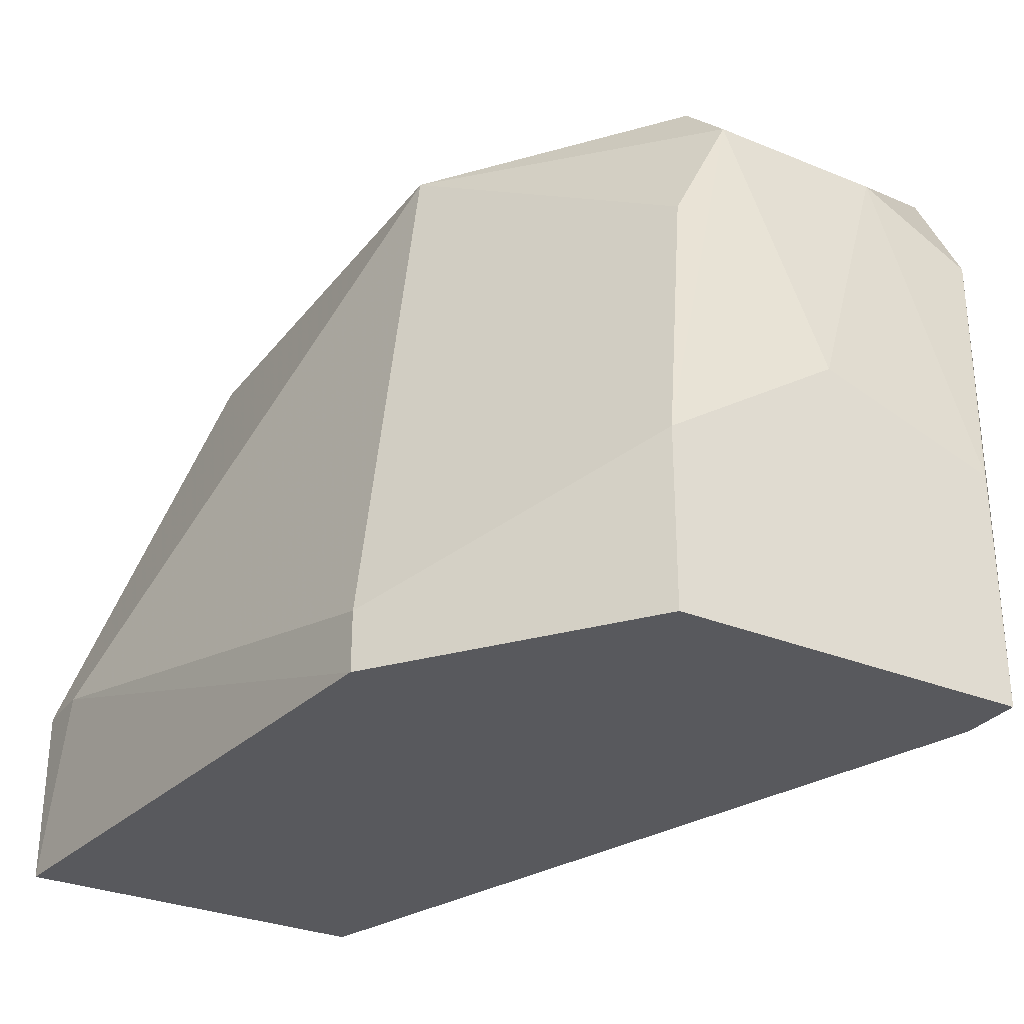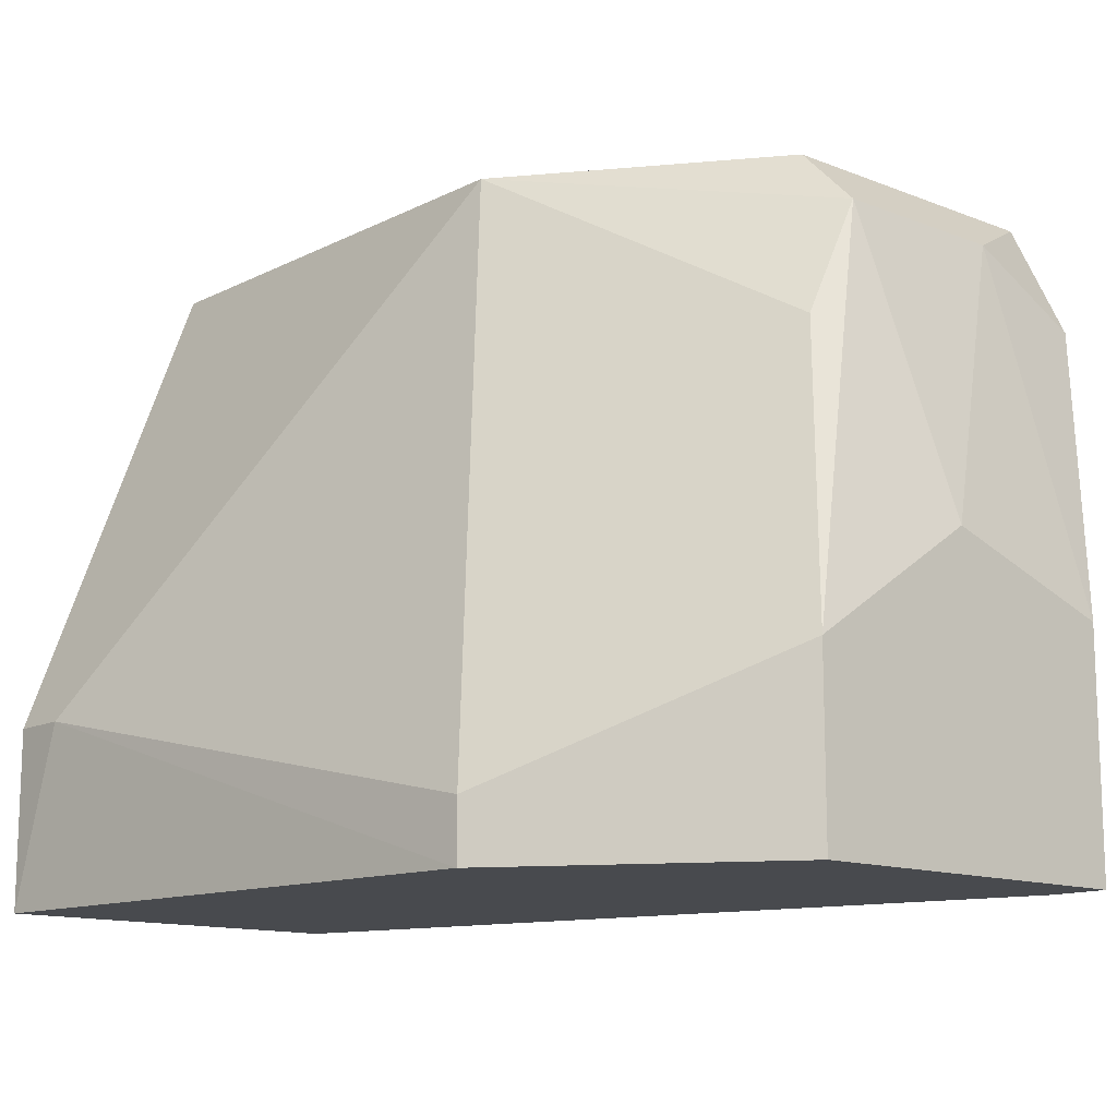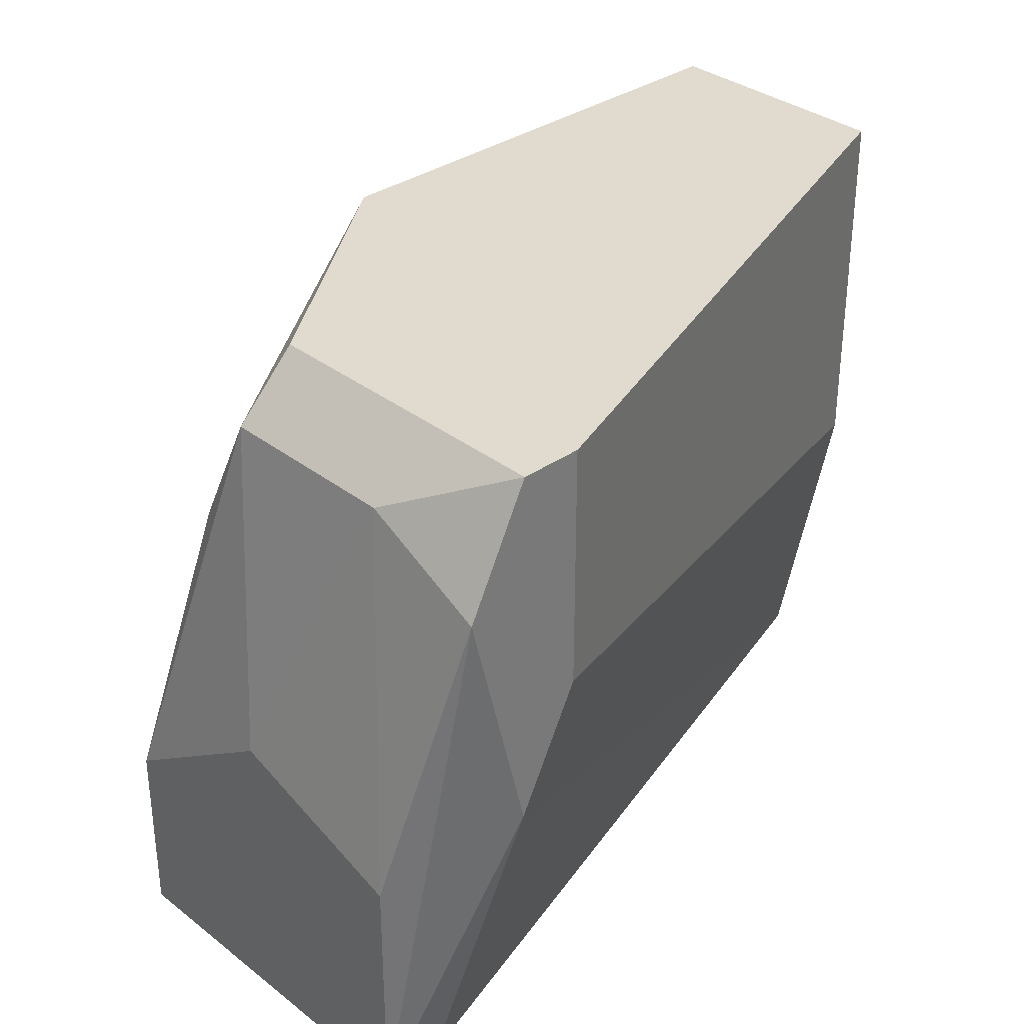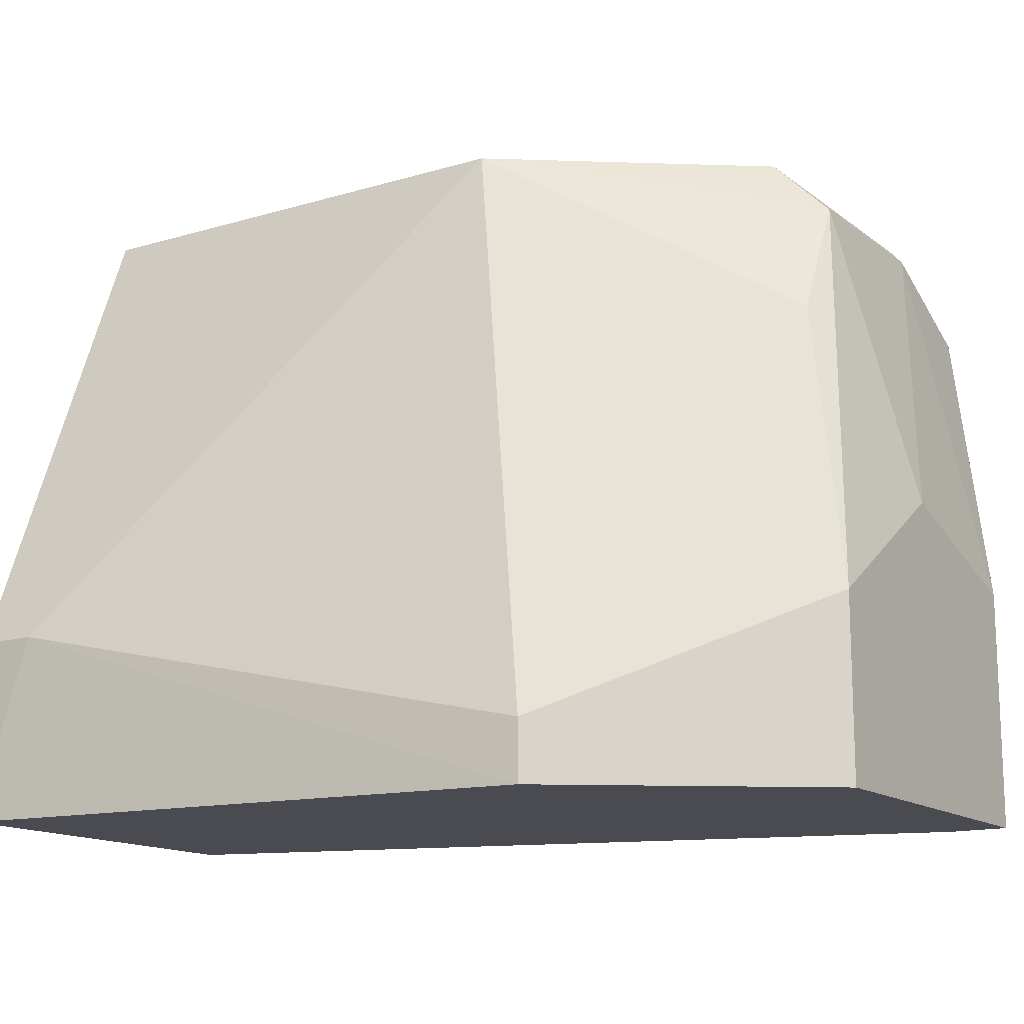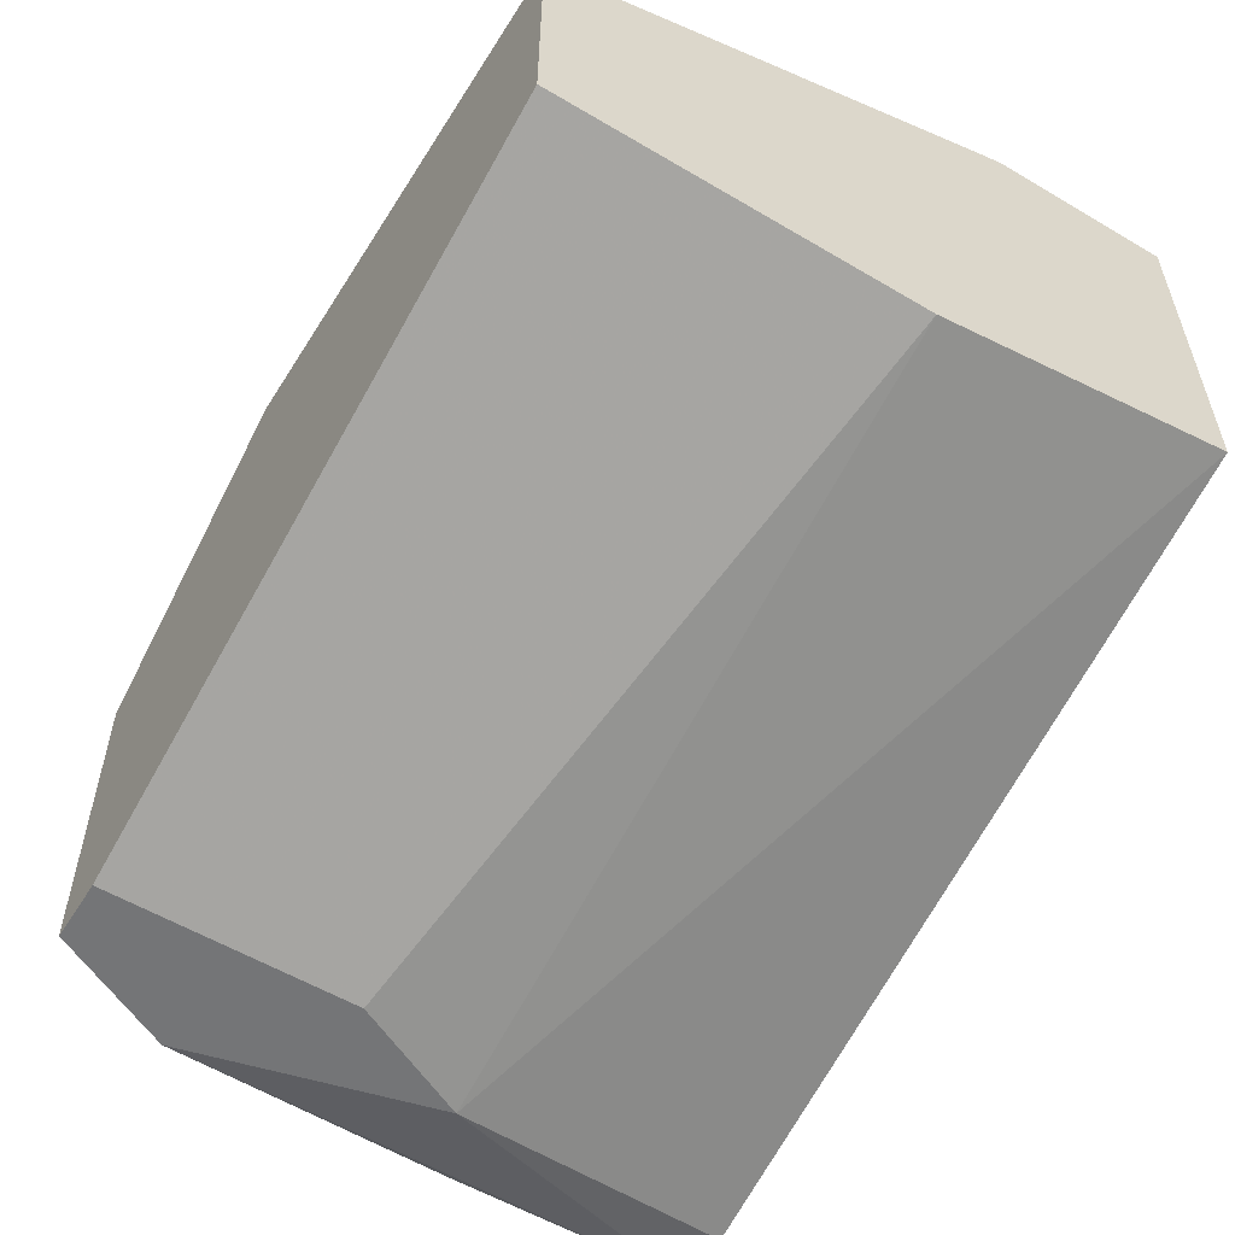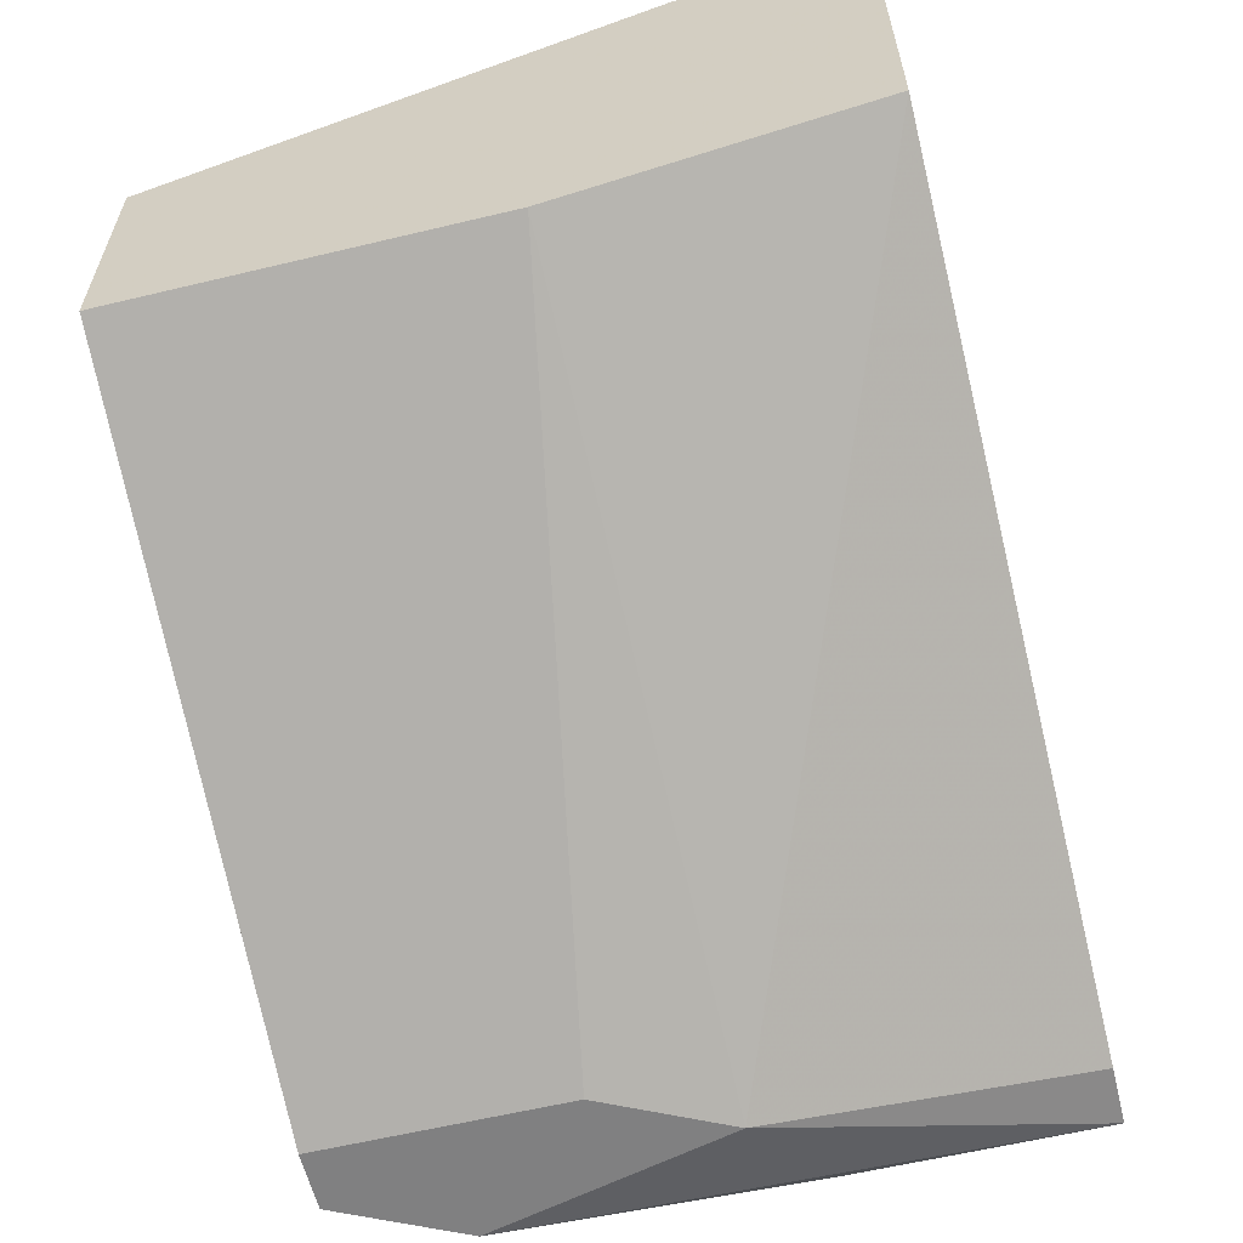
<metadata>
{"format":"obj","ext":"obj","renderer":"f3d","projection":"perspective","resolution":1024,"background":"white","views":[{"elev":-30.1,"azim":59.2,"up":"+Y"},{"elev":-13.1,"azim":48.4,"up":"+Y"},{"elev":33.6,"azim":136.4,"up":"+Y"},{"elev":-14.5,"azim":32.8,"up":"+Y"},{"elev":-56.4,"azim":-121.8,"up":"+Z"},{"elev":-60.2,"azim":-76.2,"up":"+Z"}]}
</metadata>
<code>
v -0.002132 -0.01097 -0.04466
v -0.002132 -0.01726 -0.04466
v -0.002132 -0.01726 -0.05723
v -0.002132 0.00579 -0.05933
v -0.002132 0.00579 -0.05095
v -0.002132 -0.006782 -0.05933
v 0.02092 -0.002593 -0.06771
v 0.02092 0.00579 -0.06771
v -3.5e-05 -0.01097 -0.04466
v 0.02511 -0.000499 -0.05514
v 0.02511 0.003693 -0.06352
v 0.02511 0.003693 -0.05723
v 0.02511 -0.01726 -0.06562
v 0.02511 0.001597 -0.06771
v 0.02721 -0.008878 -0.06562
v 0.02721 -0.01097 -0.05304
v 0.02721 -0.01726 -0.06562
v 0.02721 -0.01726 -0.05304
v 0.02721 -0.006782 -0.05933
v 0.01883 -0.01517 -0.04675
v 0.01883 -0.01726 -0.04675
v 0.02302 0.00579 -0.06771
v 0.02302 0.00579 -0.05723
v 0.02302 -0.006782 -0.06771
v 0.01463 0.00579 -0.05095
f 19 15 11
f 3 1 4
f 23 8 4
f 18 3 17
f 12 23 25
f 23 4 25
f 3 18 21
f 4 1 5
f 1 25 5
f 25 4 5
f 1 3 2
f 3 21 2
f 4 8 7
f 7 8 14
f 18 17 16
f 21 18 16
f 3 4 6
f 4 7 6
f 16 25 20
f 21 16 20
f 17 14 15
f 16 17 15
f 14 17 24
f 7 14 24
f 3 6 24
f 6 7 24
f 17 3 13
f 3 24 13
f 24 17 13
f 25 1 9
f 1 2 9
f 2 21 9
f 20 25 9
f 21 20 9
f 23 12 22
f 8 23 22
f 14 8 22
f 12 16 19
f 16 15 19
f 12 25 10
f 16 12 10
f 25 16 10
f 15 14 11
f 22 12 11
f 14 22 11
f 12 19 11

</code>
